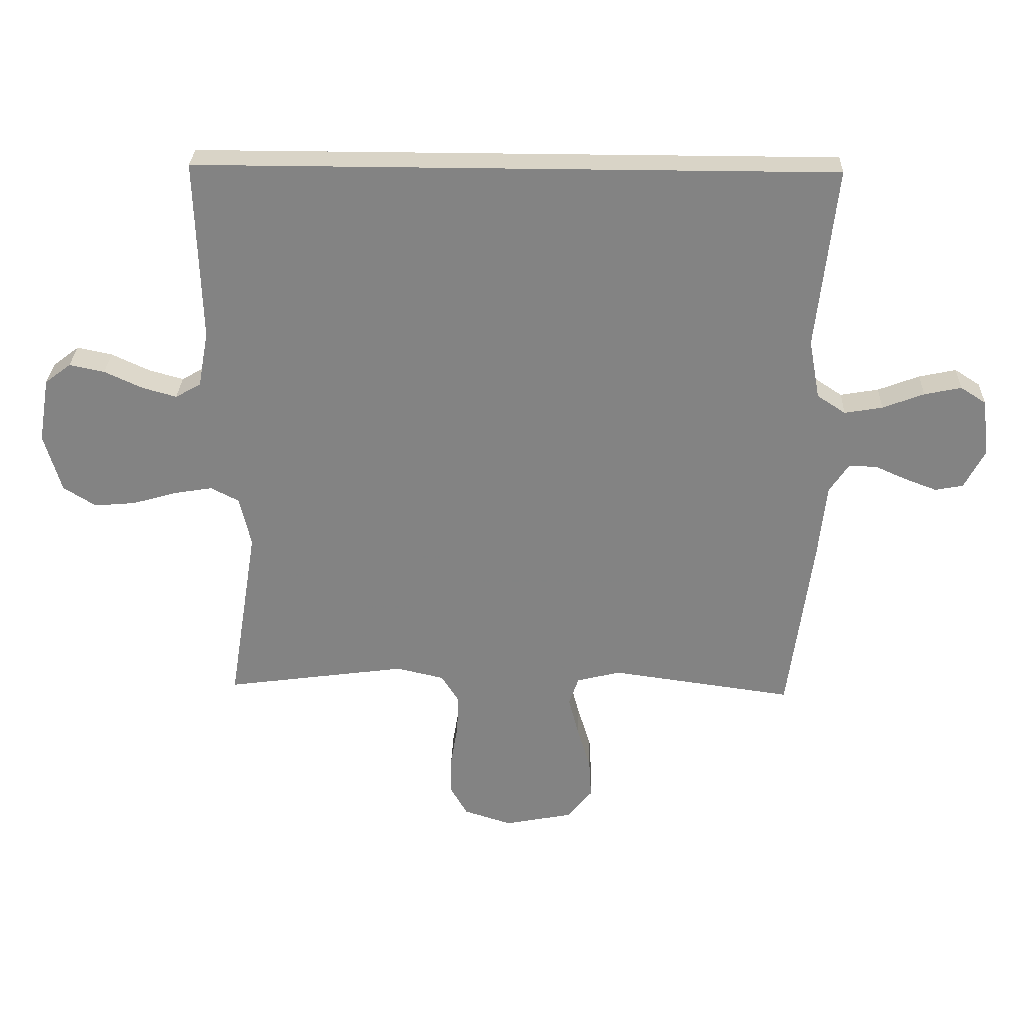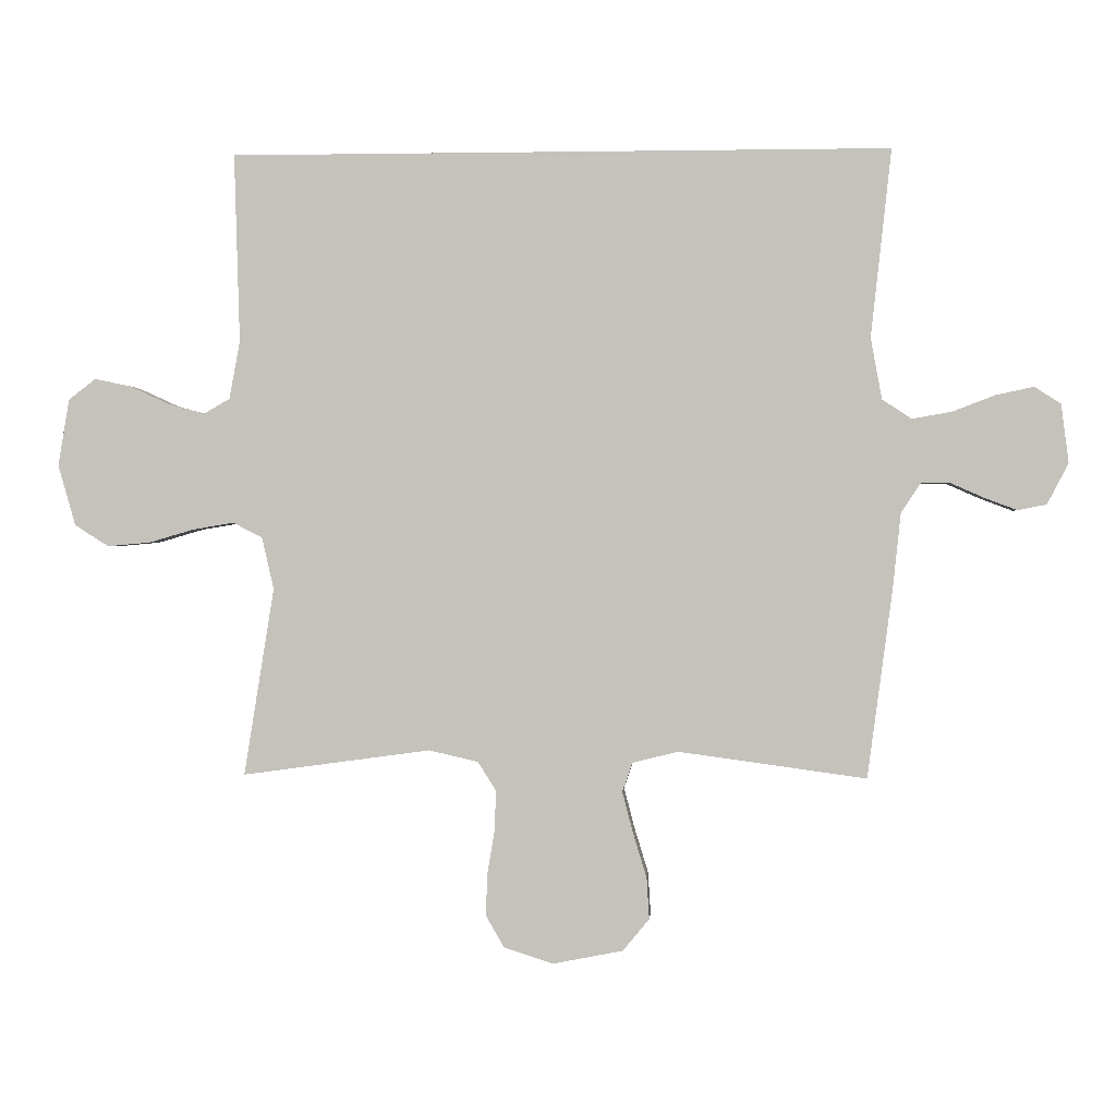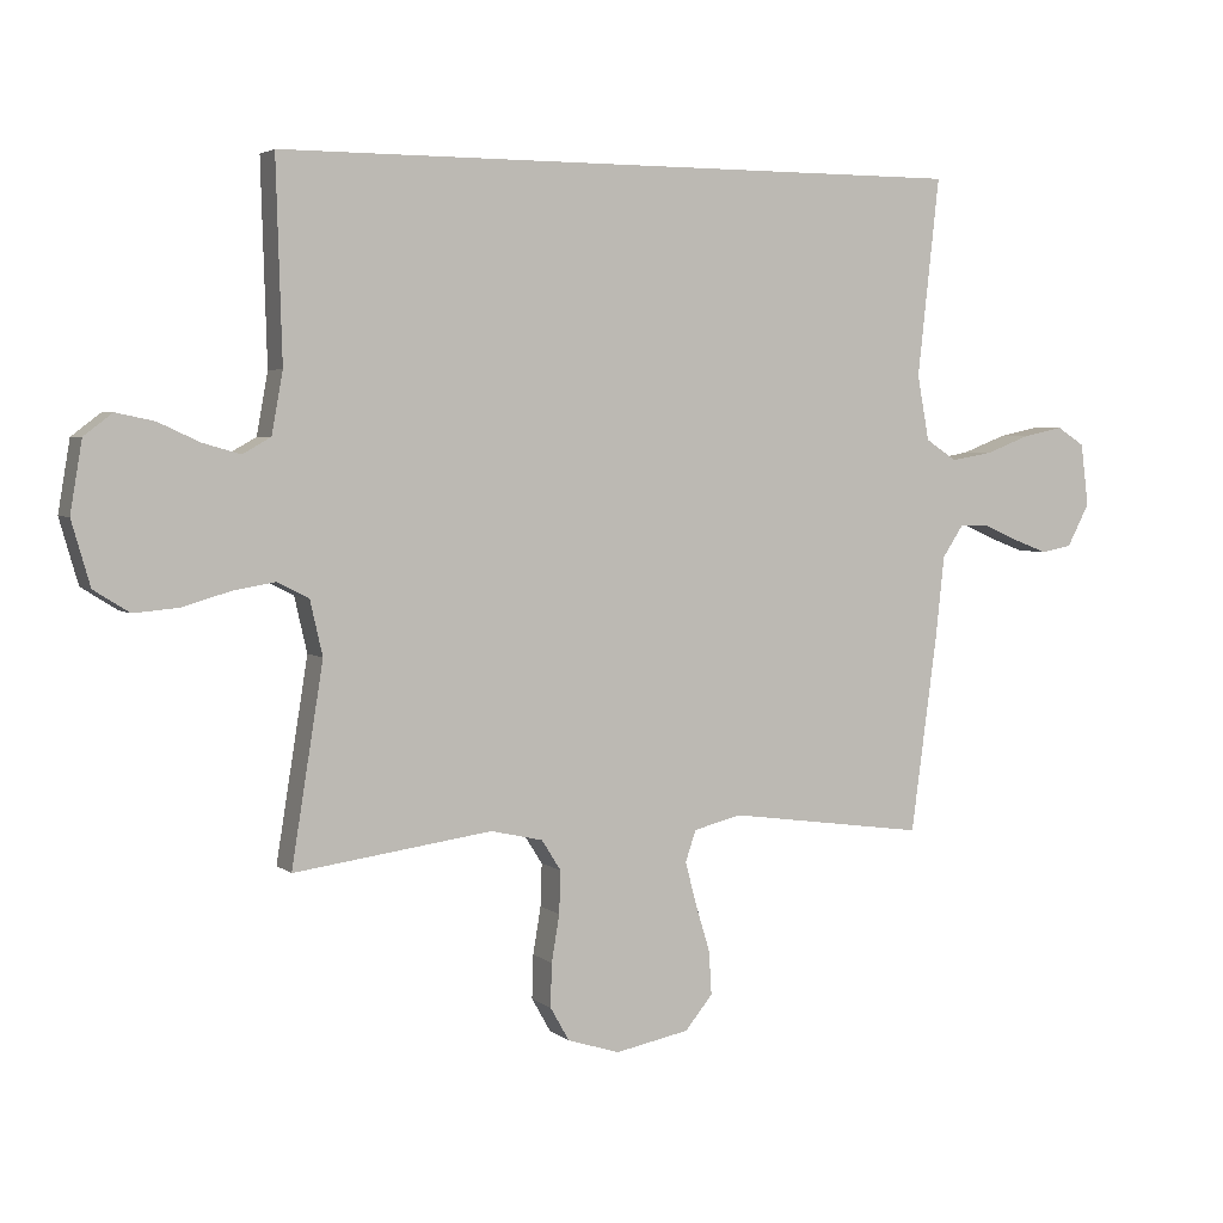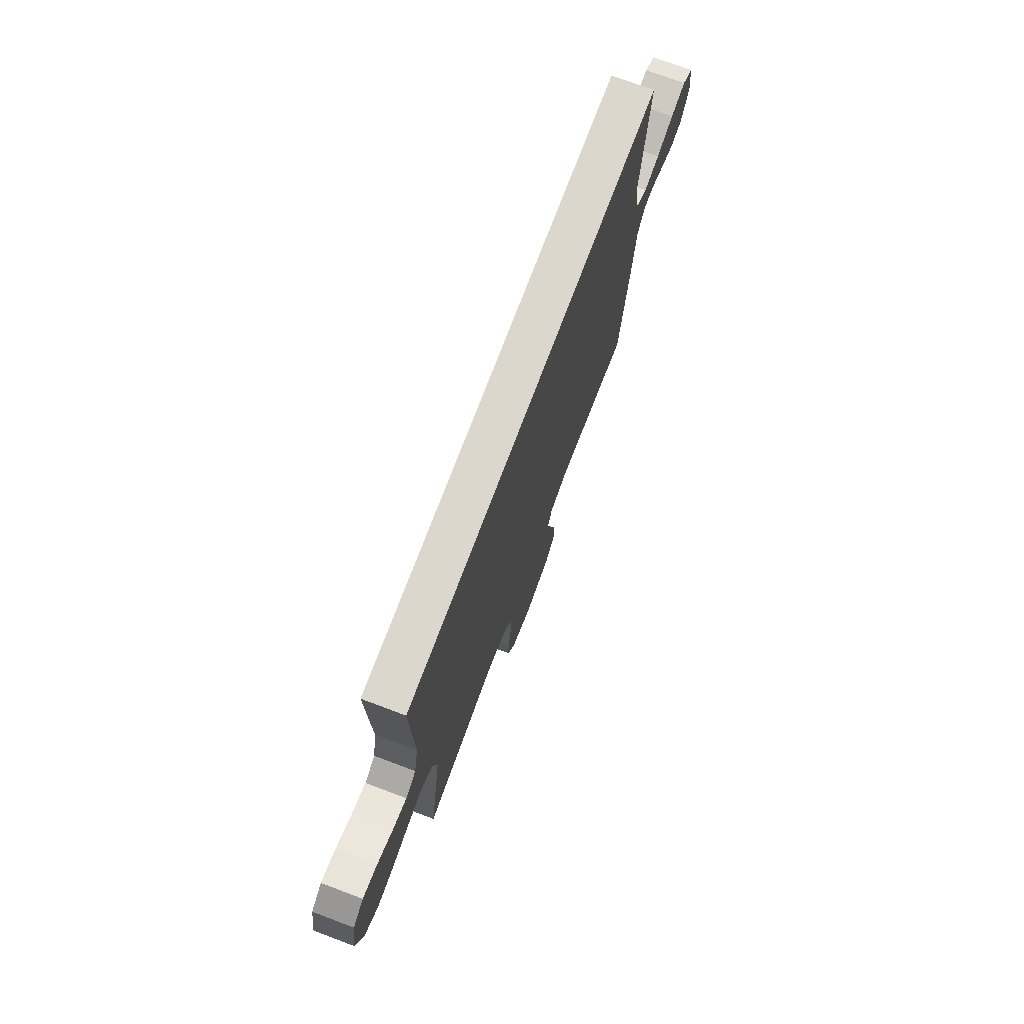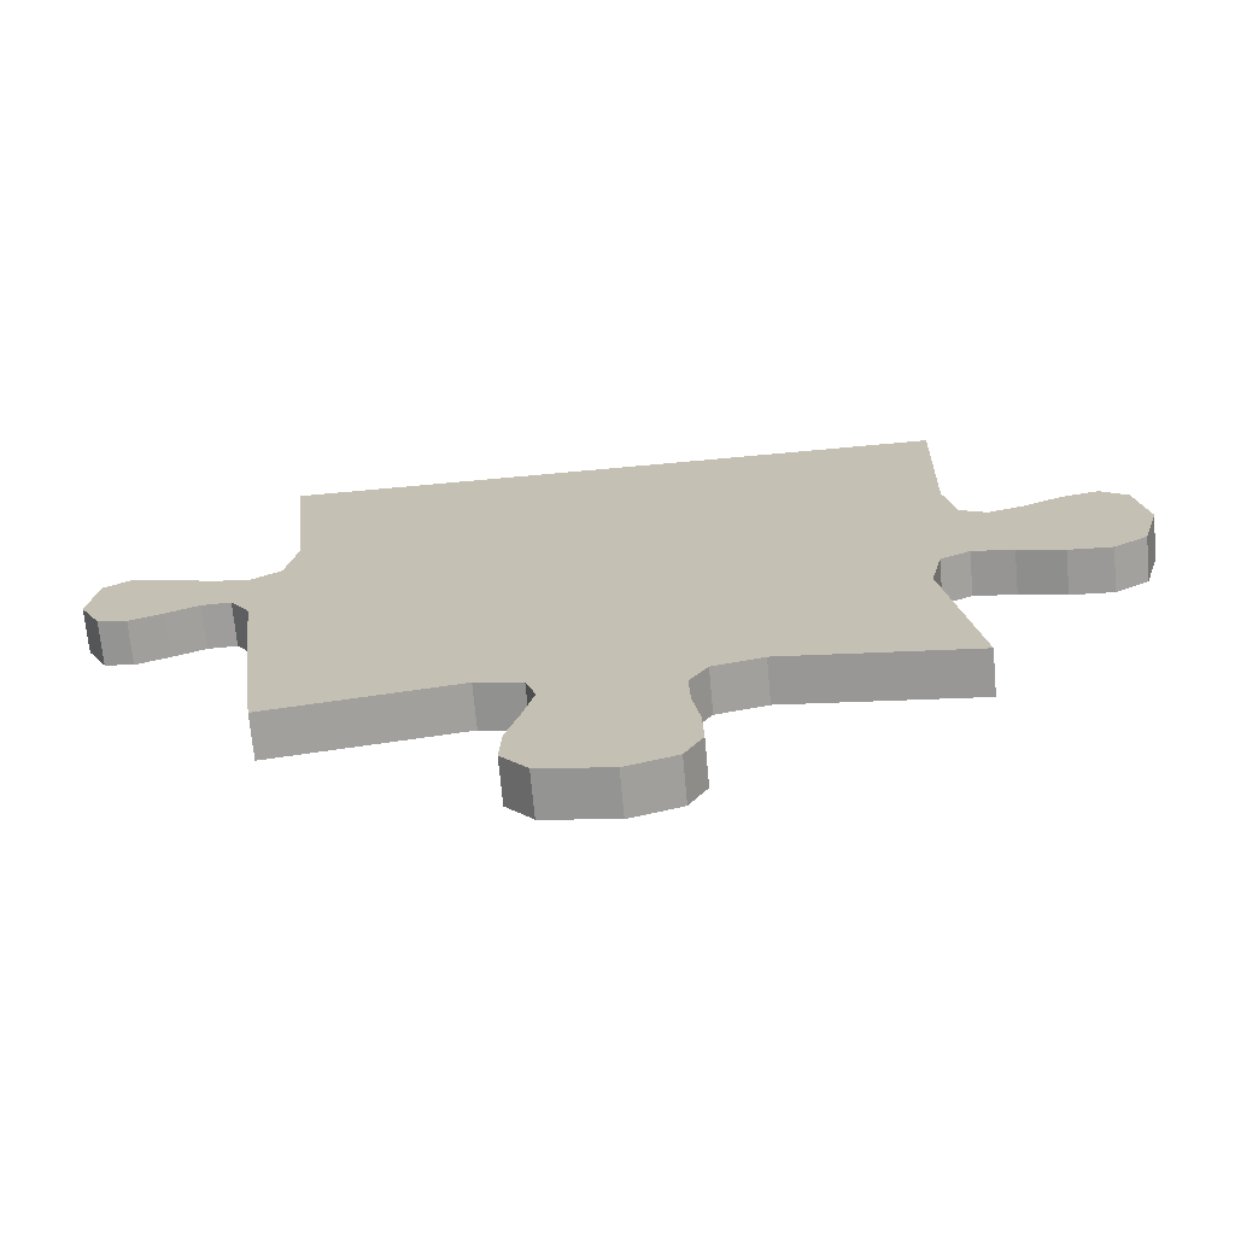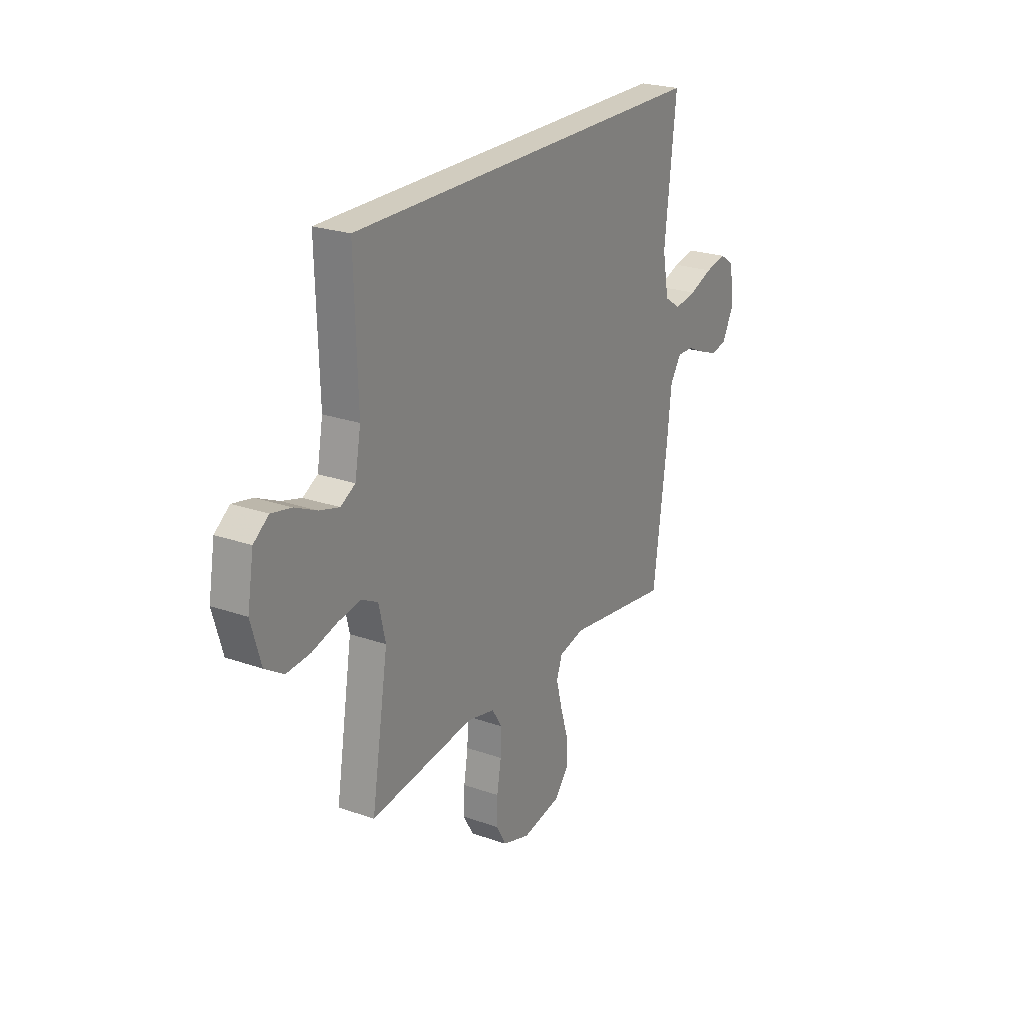
<metadata>
{"format":"obj","ext":"obj","renderer":"f3d","projection":"perspective","resolution":1024,"background":"white","views":[{"elev":28.8,"azim":1.9,"up":"+Z"},{"elev":0.3,"azim":3.9,"up":"+Z"},{"elev":3.7,"azim":-24.4,"up":"+Z"},{"elev":73.1,"azim":-69.4,"up":"+Z"},{"elev":-70.4,"azim":-174.7,"up":"+Z"},{"elev":23.8,"azim":-59.5,"up":"+Z"}]}
</metadata>
<code>
v 0.5 0.07 -0.5
v 0.2 0.07 -0.459
v 0.127 0.07 -0.477
v 0.111 0.07 -0.524
v 0.128 0.07 -0.589
v 0.15 0.07 -0.661
v 0.154 0.07 -0.727
v 0.112 0.07 -0.778
v 0 0.07 -0.8
v -0.079 0.07 -0.775
v -0.108 0.07 -0.724
v -0.106 0.07 -0.658
v -0.094 0.07 -0.587
v -0.092 0.07 -0.523
v -0.121 0.07 -0.477
v -0.2 0.07 -0.459
v -0.5 0.07 -0.5
v -0.452 0.07 -0.2
v -0.471 0.07 -0.117
v -0.518 0.07 -0.093
v -0.583 0.07 -0.104
v -0.655 0.07 -0.125
v -0.723 0.07 -0.131
v -0.777 0.07 -0.097
v -0.805 0.07 0
v -0.787 0.07 0.107
v -0.744 0.07 0.14
v -0.686 0.07 0.128
v -0.623 0.07 0.099
v -0.566 0.07 0.083
v -0.524 0.07 0.107
v -0.507 0.07 0.2
v -0.516 0.07 0.5
v 0.538 0.07 0.5
v 0.505 0.07 0.2
v 0.523 0.07 0.102
v 0.57 0.07 0.071
v 0.633 0.07 0.082
v 0.701 0.07 0.108
v 0.762 0.07 0.121
v 0.804 0.07 0.094
v 0.816 0.07 0
v 0.782 0.07 -0.065
v 0.736 0.07 -0.074
v 0.683 0.07 -0.054
v 0.631 0.07 -0.031
v 0.585 0.07 -0.03
v 0.553 0.07 -0.078
v 0.54 0.07 -0.2
v 0.5 0 -0.5
v 0.2 0 -0.459
v 0.127 0 -0.477
v 0.111 0 -0.524
v 0.128 0 -0.589
v 0.15 0 -0.661
v 0.154 0 -0.727
v 0.112 0 -0.778
v 0 0 -0.8
v -0.079 0 -0.775
v -0.108 0 -0.724
v -0.106 0 -0.658
v -0.094 0 -0.587
v -0.092 0 -0.523
v -0.121 0 -0.477
v -0.2 0 -0.459
v -0.5 0 -0.5
v -0.452 0 -0.2
v -0.471 0 -0.117
v -0.518 0 -0.093
v -0.583 0 -0.104
v -0.655 0 -0.125
v -0.723 0 -0.131
v -0.777 0 -0.097
v -0.805 0 0
v -0.787 0 0.107
v -0.744 0 0.14
v -0.686 0 0.128
v -0.623 0 0.099
v -0.566 0 0.083
v -0.524 0 0.107
v -0.507 0 0.2
v -0.516 0 0.5
v 0.538 0 0.5
v 0.505 0 0.2
v 0.523 0 0.102
v 0.57 0 0.071
v 0.633 0 0.082
v 0.701 0 0.108
v 0.762 0 0.121
v 0.804 0 0.094
v 0.816 0 0
v 0.782 0 -0.065
v 0.736 0 -0.074
v 0.683 0 -0.054
v 0.631 0 -0.031
v 0.585 0 -0.03
v 0.553 0 -0.078
v 0.54 0 -0.2
f 48 49 1 2
f 47 48 2 3
f 44 45 46
f 43 44 46
f 42 43 46
f 41 42 46
f 40 41 46
f 39 40 46
f 38 39 46
f 37 38 46 47
f 36 37 47 3
f 32 33 34 35
f 35 36 3
f 32 35 3
f 31 32 3
f 27 28 29
f 26 27 29
f 25 26 29
f 24 25 29
f 23 24 29
f 22 23 29
f 21 22 29
f 20 21 29 30
f 19 20 30 31
f 16 17 18
f 15 16 18 19
f 11 12 13
f 10 11 13
f 9 10 13
f 8 9 13
f 7 8 13
f 6 7 13
f 5 6 13
f 4 5 13 14
f 31 3 4
f 19 31 4
f 15 19 4
f 4 14 15
f 51 50 98 97
f 52 51 97 96
f 95 94 93
f 95 93 92
f 95 92 91
f 95 91 90
f 95 90 89
f 95 89 88
f 95 88 87
f 96 95 87 86
f 52 96 86 85
f 84 83 82 81
f 52 85 84
f 52 84 81
f 52 81 80
f 78 77 76
f 78 76 75
f 78 75 74
f 78 74 73
f 78 73 72
f 78 72 71
f 78 71 70
f 79 78 70 69
f 80 79 69 68
f 67 66 65
f 68 67 65 64
f 62 61 60
f 62 60 59
f 62 59 58
f 62 58 57
f 62 57 56
f 62 56 55
f 62 55 54
f 63 62 54 53
f 53 52 80
f 53 80 68
f 53 68 64
f 64 63 53
f 1 50 51 2
f 2 51 52 3
f 3 52 53 4
f 4 53 54 5
f 5 54 55 6
f 6 55 56 7
f 7 56 57 8
f 8 57 58 9
f 9 58 59 10
f 10 59 60 11
f 11 60 61 12
f 12 61 62 13
f 13 62 63 14
f 14 63 64 15
f 15 64 65 16
f 16 65 66 17
f 17 66 67 18
f 18 67 68 19
f 19 68 69 20
f 20 69 70 21
f 21 70 71 22
f 22 71 72 23
f 23 72 73 24
f 24 73 74 25
f 25 74 75 26
f 26 75 76 27
f 27 76 77 28
f 28 77 78 29
f 29 78 79 30
f 30 79 80 31
f 31 80 81 32
f 32 81 82 33
f 33 82 83 34
f 34 83 84 35
f 35 84 85 36
f 36 85 86 37
f 37 86 87 38
f 38 87 88 39
f 39 88 89 40
f 40 89 90 41
f 41 90 91 42
f 42 91 92 43
f 43 92 93 44
f 44 93 94 45
f 45 94 95 46
f 46 95 96 47
f 47 96 97 48
f 48 97 98 49
f 49 98 50 1

</code>
